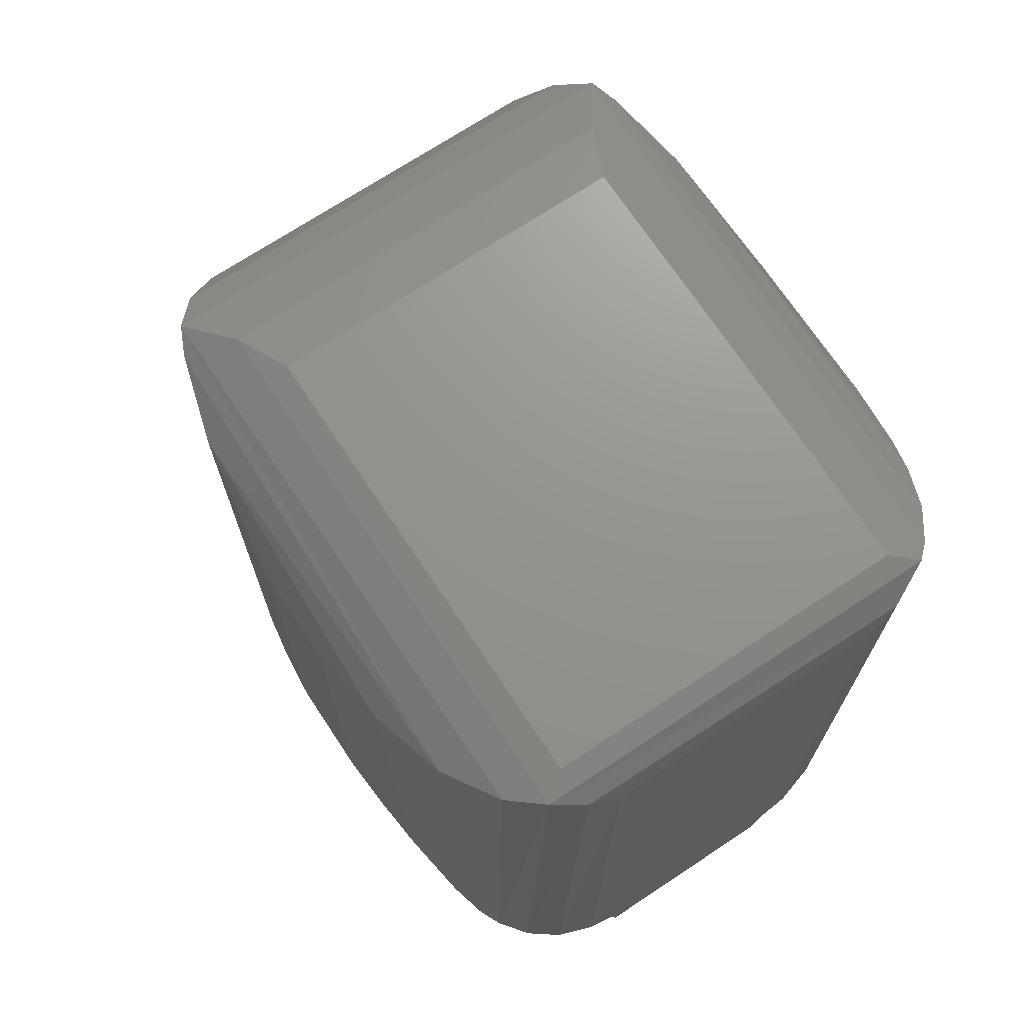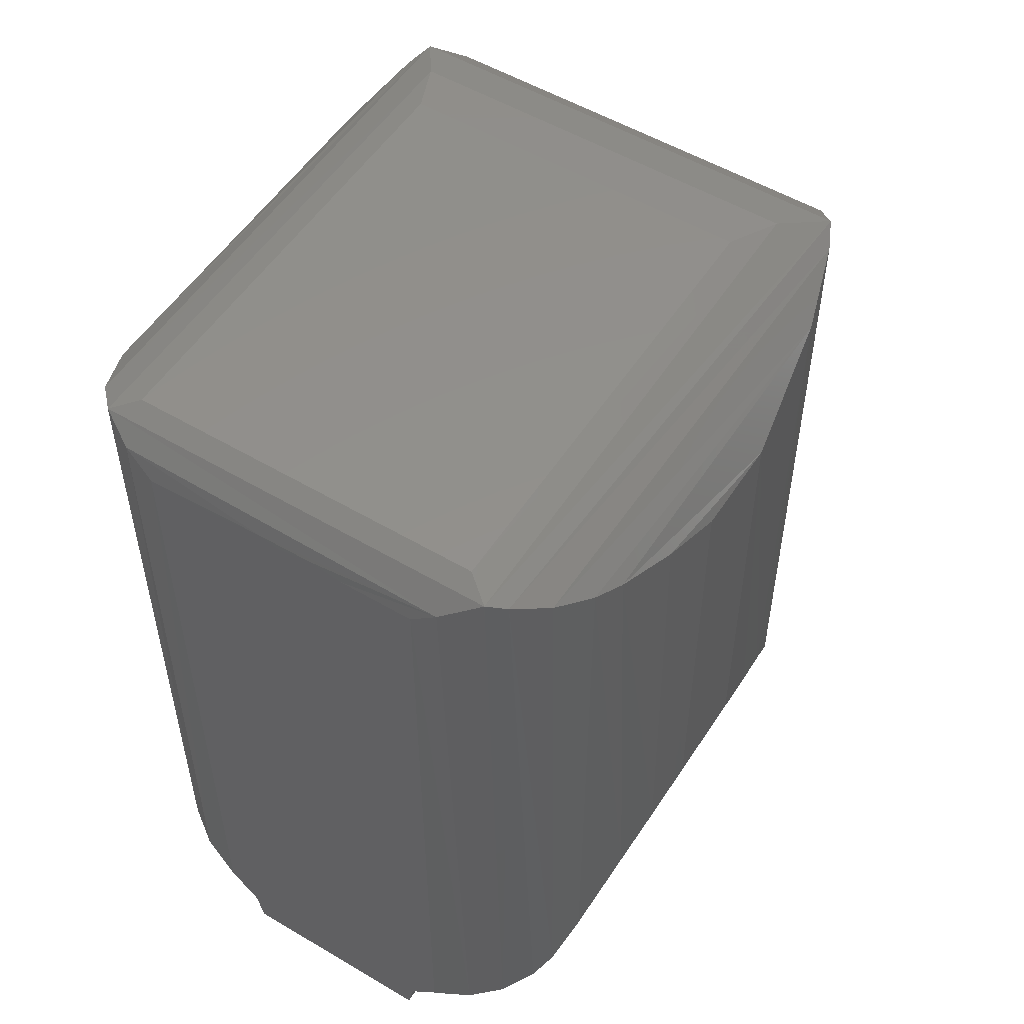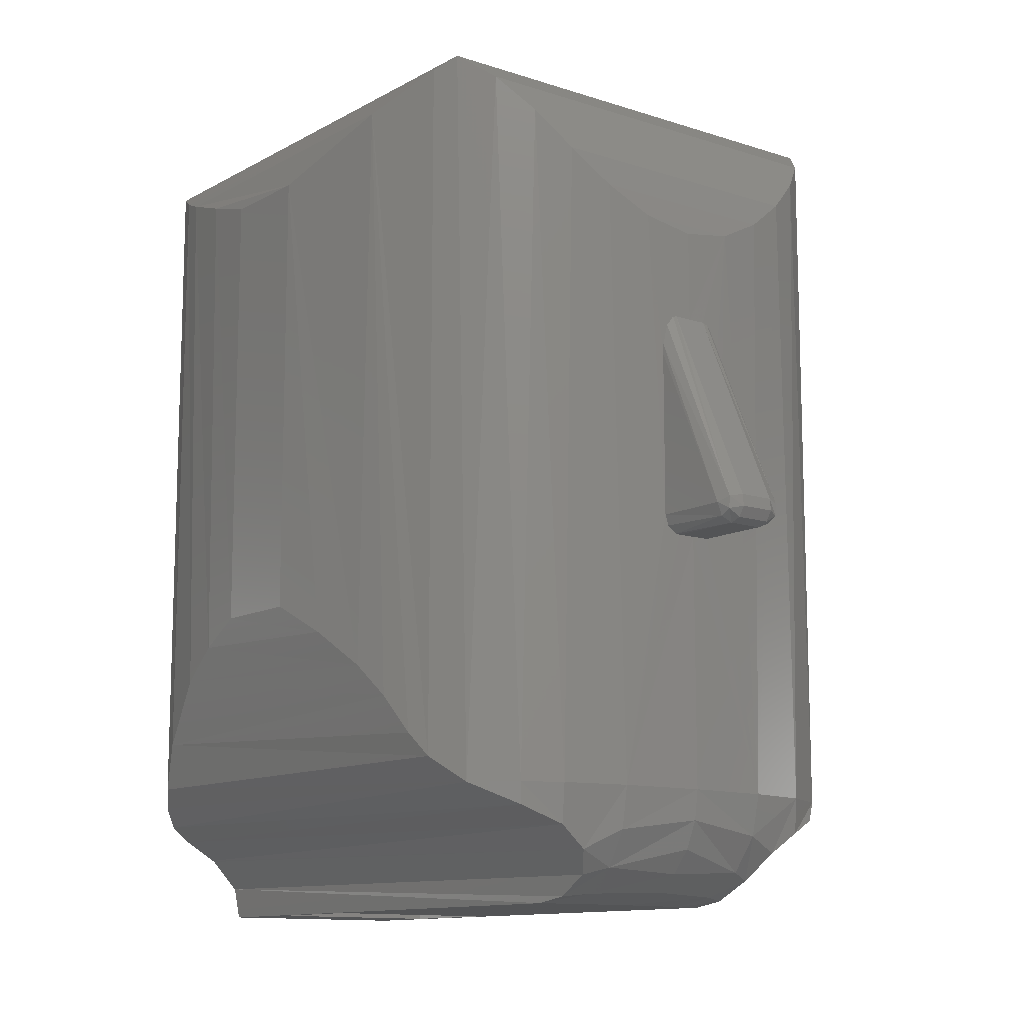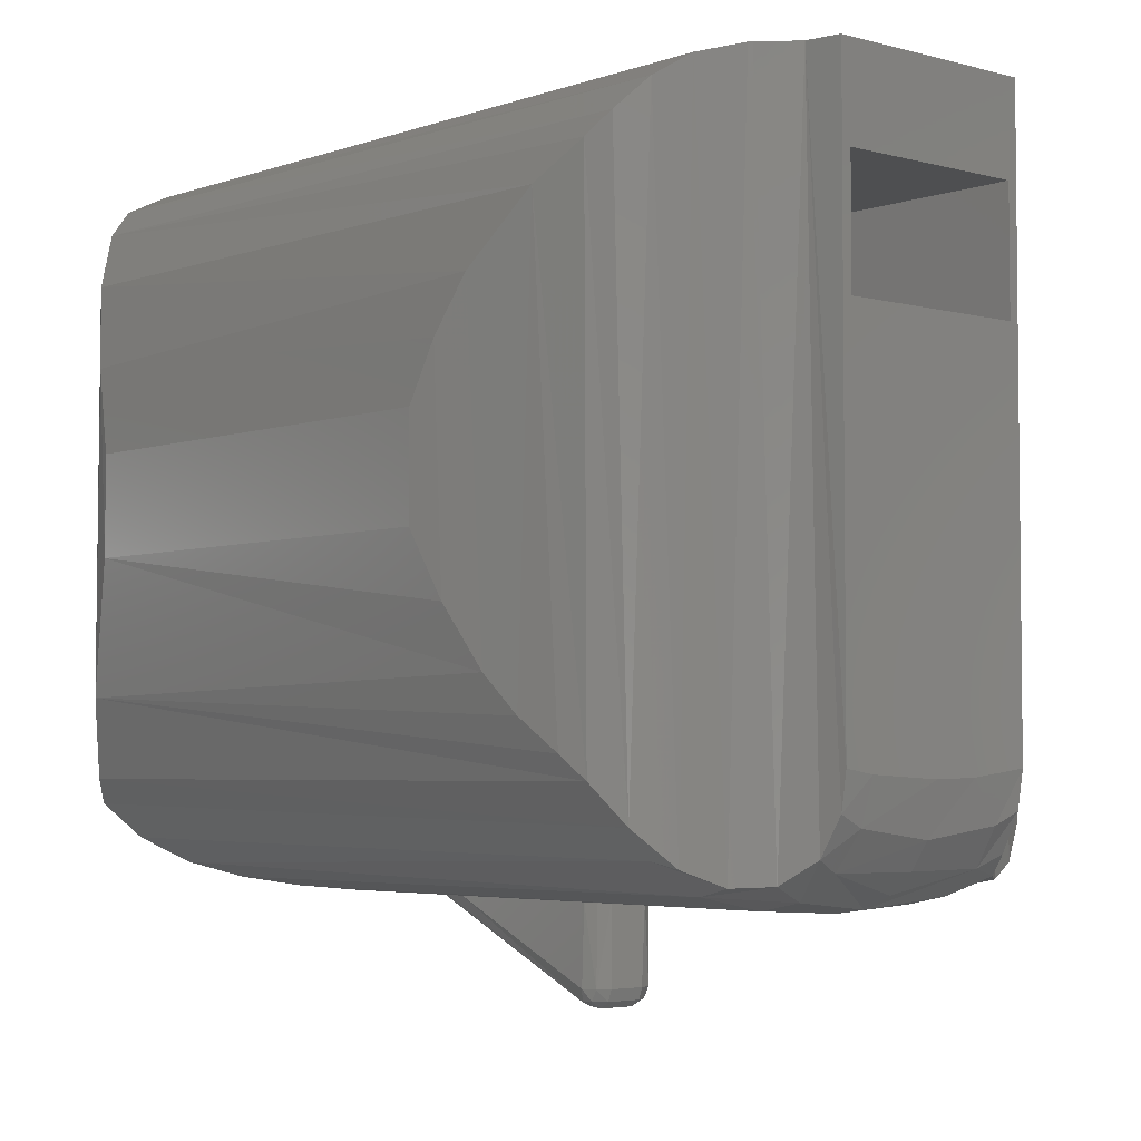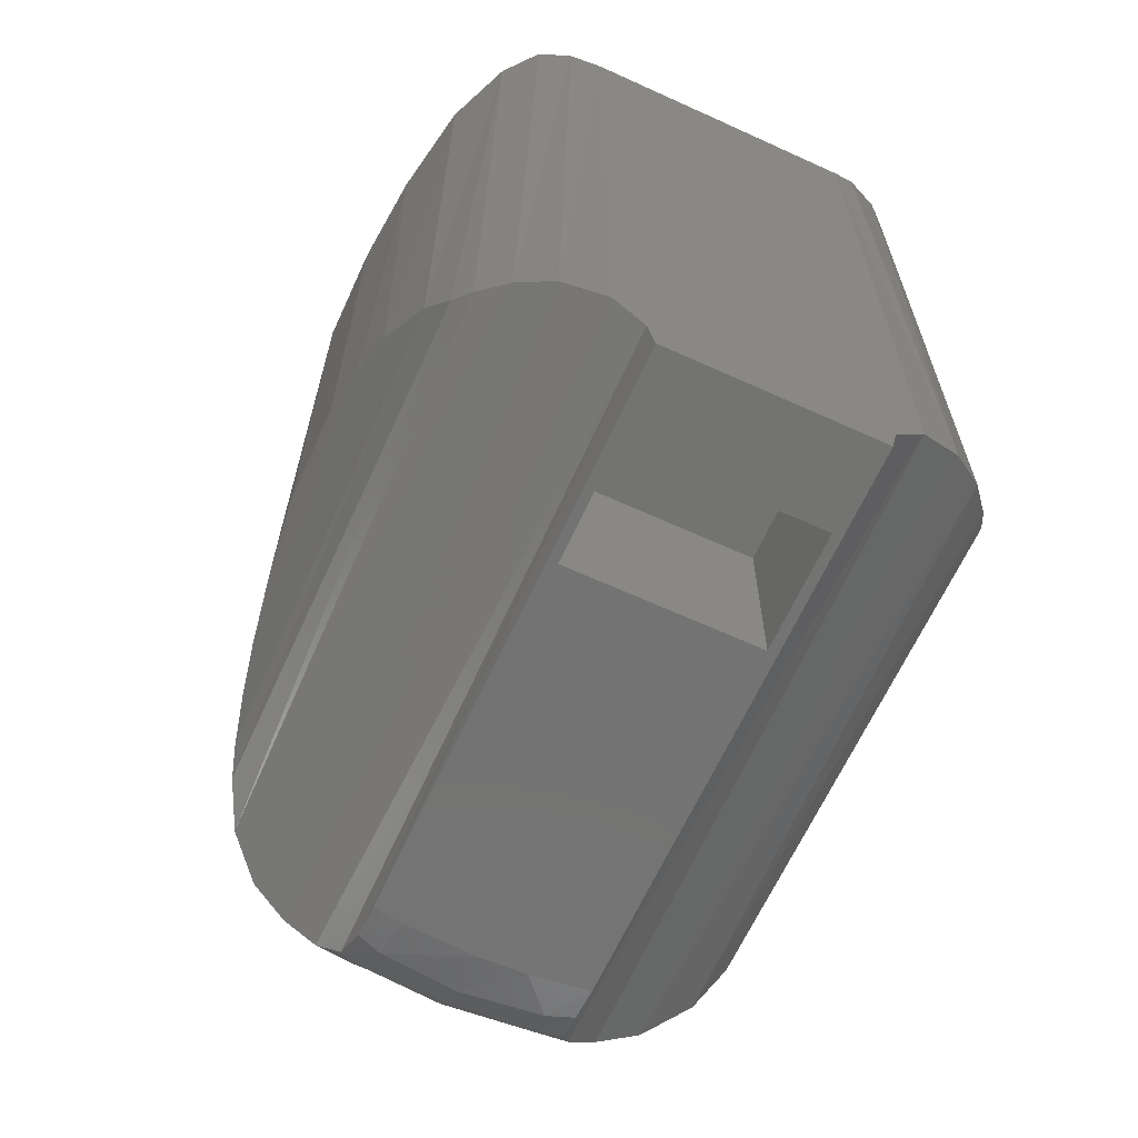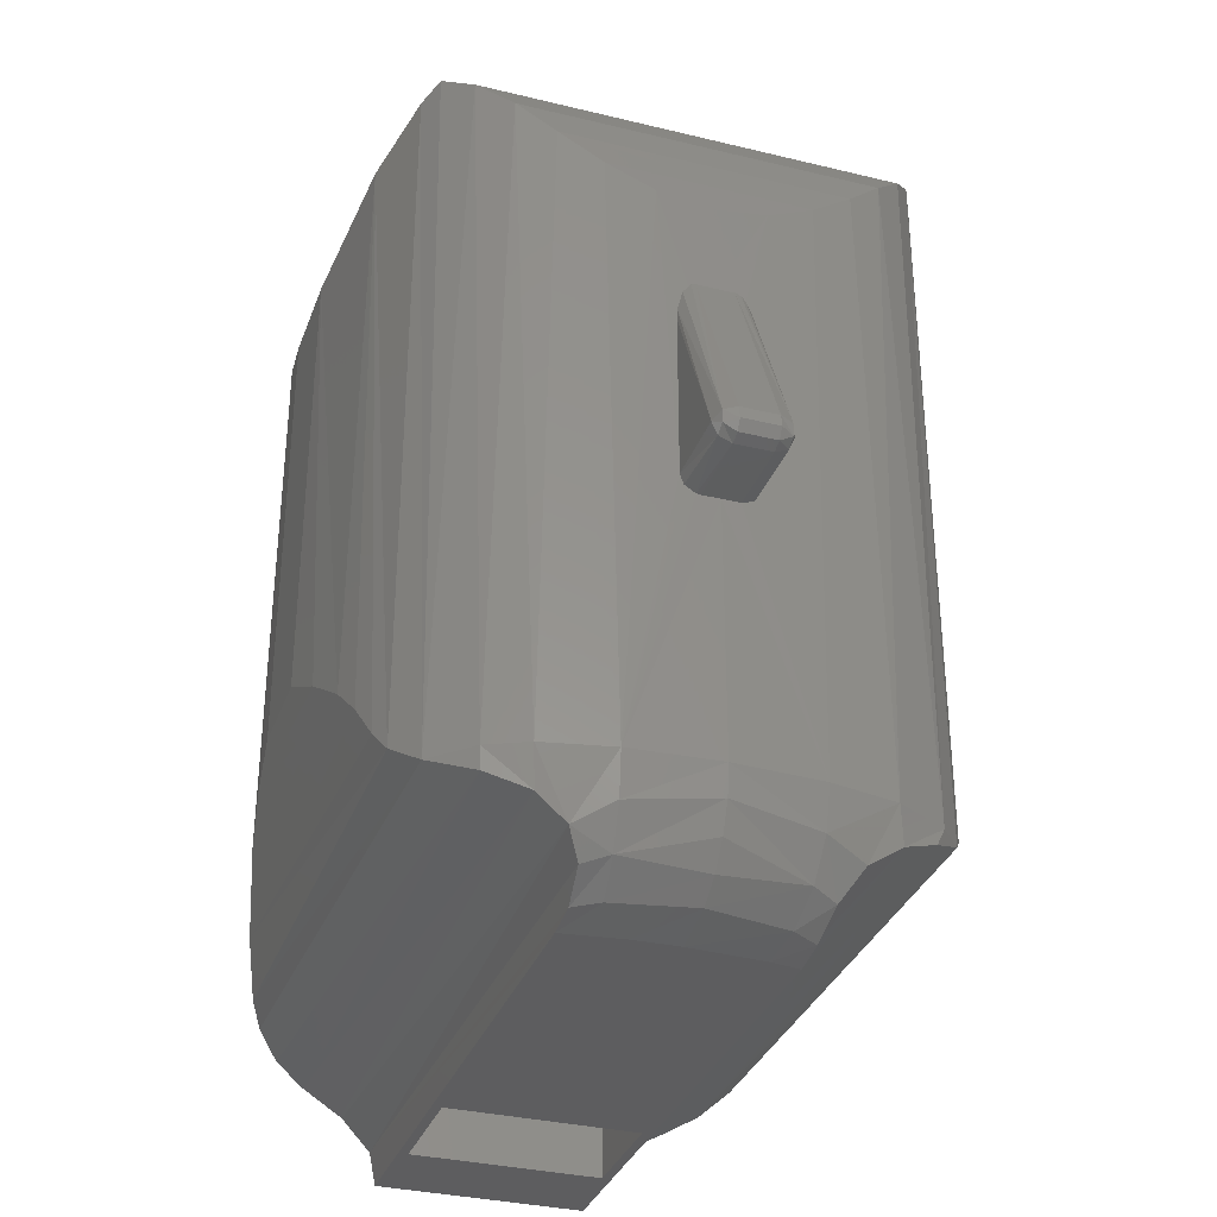
<metadata>
{"format":"stl","ext":"stl","renderer":"f3d","projection":"perspective","resolution":1024,"background":"white","views":[{"elev":71.1,"azim":146.5,"up":"+Z"},{"elev":53.4,"azim":-147.7,"up":"+Z"},{"elev":-11.9,"azim":-37.9,"up":"+Z"},{"elev":-4.0,"azim":138.7,"up":"+Y"},{"elev":-65.0,"azim":155.4,"up":"+Z"},{"elev":-33.2,"azim":-18.5,"up":"+Z"}]}
</metadata>
<code>
# stl→obj: 167 verts, 330 faces
v -1 -33.83 19.89
v 1 -33.83 19.89
v -1 -34.45 20.1
v 1 -34.45 20.1
v -1 -34.8 20.65
v 1 -34.8 20.65
v -1 -34.74 21.3
v 1 -34.74 21.3
v 1 -29.69 32.38
v -0.003757 -29.7 32.36
v -1 -29.69 32.38
v 1 -29.69 19.89
v -0.003757 -29.7 19.89
v -1 -29.69 19.89
v -2 -33.83 20.89
v -2 -29.66 30.03
v -2 -29.66 20.89
v -14.93 -19.63 44.18
v -15.05 -19.09 12.63
v -14.6 -20.99 10.82
v -12.58 -25.7 6
v -10.56 -27.71 6
v -11.61 -26.85 44.91
v -12.97 -25.1 46.37
v -13.64 -23.8 45.78
v -13.66 -23.77 7.42
v -2.942 -29.61 37.94
v -5.545 -29.34 39.26
v -4.798 -29.44 6
v -1.973 -29.66 30.59
v -1.69 -29.67 31.75
v -1.408 -29.68 32.19
v -1.244 -29.69 32.31
v -0.003757 -29.7 37.44
v 1.393e-06 -29.7 6
v -1.234 -29.69 19.92
v -1.812 -29.67 20.31
v -9.847 -28.13 43.01
v -8.452 -28.71 6
v -7.851 -28.89 41.04
v -14.12 -22.61 8.727
v -16 -12.58 16.6
v -15.59 -15.95 14.78
v -16 -12.58 41.69
v -1.707 -34.47 21.18
v -1.707 -33.83 20.18
v -1.707 -34.42 20.51
v 2 -29.66 20.89
v 2 -29.66 30.03
v 2 -33.83 20.89
v 8.447 -28.71 6
v 11.31 -27.13 6
v 9.838 -28.14 43
v 11.6 -26.86 44.91
v 14.6 -20.99 10.82
v 15.05 -19.09 12.63
v 14.93 -19.63 44.18
v 2.935 -29.61 37.93
v 1.037 -29.69 32.38
v 1.331 -29.68 32.26
v 1.568 -29.68 31.98
v 1.804 -29.67 31.45
v 4.794 -29.44 6
v 5.536 -29.34 39.25
v 1.989 -29.66 20.74
v 1.652 -29.68 20.13
v 7.842 -28.89 41.03
v 12.97 -25.1 46.37
v 12.58 -25.7 6
v 13.64 -23.8 45.78
v 13.66 -23.77 7.42
v 14.12 -22.61 8.727
v 16 -12.58 41.69
v 15.59 -15.95 14.78
v 16 -12.58 16.6
v 1.707 -34.47 21.18
v 1.707 -33.83 20.18
v 1.707 -34.42 20.51
v 9.784 5.635 48
v 9.784 -19.43 48
v 11.17 6.698 47.49
v 11.04 -22.31 47.55
v 12.8 5.092 46.51
v 14.44 1.918 44.88
v 15.48 -2.664 43.16
v 16 -7.256 41.69
v 16 -7.256 16.6
v 15.7 -4.282 15.25
v 15.28 -1.504 13.55
v 14.44 1.91 10.09
v 13.71 3.655 7.52
v 13.04 4.767 6.451
v 11.74 6.24 5.417
v 9.472 7.604 46.48
v 10.02 7.379 4.626
v 7.79 8 45.36
v 7.79 8 3.554
v -9.784 -19.43 48
v -9.784 5.635 48
v -11.04 -22.31 47.55
v -11.17 6.698 47.49
v -12.06 5.944 47.02
v -13.43 4.157 45.98
v -14.44 1.918 44.88
v -14.95 0.1081 44.14
v -15.61 -3.593 42.85
v -16 -7.256 41.69
v -0.1136 8 0
v -0.1136 8 45.36
v 0.1136 8 0
v 0.1136 8 45.36
v -1.91 7.952 45.6
v -3.723 8 0
v -3.723 8 45.36
v 3.723 8 45.36
v 3.723 8 0
v 1.185 7.959 45.57
v -5.726 8 -1.11e-16
v -6.092 8 1.787
v -7.696 8 3.492
v -7.79 8 3.554
v -7.79 8 45.36
v -11.74 6.24 5.417
v -13.04 4.767 6.451
v -13.71 3.655 7.52
v -14.44 1.91 10.09
v -15.28 -1.504 13.55
v -15.7 -4.282 15.25
v -16 -7.256 16.6
v -9.117 7.723 46.26
v -10.02 7.379 4.626
v 7.602 8 3.428
v 6.092 8 1.787
v 5.726 8 -2.22e-16
v 4.081 -23.48 0
v 4.054e-05 -23.7 0
v 5.726 -23.23 0
v -5.726 -23.23 0
v -5.2 3.2 0
v -5.2 -3.2 0
v -2.495 -23.63 0
v 5.2 3.2 0
v 5.2 -3.2 0
v -5.915 -27.07 1.37
v -6.684 -28.1 2.635
v -10.48 -27.62 4.813
v -5.724 -25.13 0.2986
v -8.297 -28.34 3.853
v 6.937 -28.21 2.892
v 5.915 -27.07 1.37
v 10.73 -27.47 4.919
v 5.724 -25.13 0.2986
v 8.72 -28.28 4.069
v 4.73 -28.99 3.704
v 1.902e-06 -29.47 4.347
v 4.578 -27.7 1.757
v 3.919e-06 -28.79 2.821
v 8.549e-06 -27.71 1.541
v 4.35 -25.76 0.4567
v 1.696e-05 -26.33 0.6075
v -4.582 -27.7 1.757
v -4.734 -28.99 3.704
v -4.354 -25.76 0.4567
v -5.2 -3.2 10
v 5.2 -3.2 10
v 5.2 3.2 10
v -5.2 3.2 10
f 1 2 3
f 3 2 4
f 3 4 5
f 5 4 6
f 5 6 7
f 7 6 8
f 8 9 7
f 7 9 10
f 7 10 11
f 12 2 13
f 13 2 1
f 13 1 14
f 15 16 17
f 18 19 20
f 21 22 23
f 21 23 24
f 21 24 25
f 21 25 26
f 27 28 29
f 27 29 17
f 27 17 16
f 27 16 30
f 27 30 31
f 27 31 32
f 27 32 33
f 27 33 11
f 27 11 10
f 27 10 34
f 29 35 13
f 29 13 14
f 29 14 36
f 29 36 37
f 29 37 17
f 23 22 38
f 38 22 39
f 38 39 40
f 40 39 29
f 40 29 28
f 20 41 18
f 18 41 26
f 18 26 25
f 42 43 44
f 44 43 19
f 44 19 18
f 7 11 45
f 45 11 33
f 45 33 31
f 31 33 32
f 16 15 30
f 30 15 45
f 30 45 31
f 15 17 46
f 46 17 37
f 46 37 36
f 14 1 36
f 36 1 46
f 15 46 47
f 15 47 45
f 5 45 47
f 7 45 5
f 46 1 47
f 47 1 3
f 47 3 5
f 48 49 50
f 51 52 53
f 53 52 54
f 55 56 57
f 58 34 10
f 58 10 9
f 58 9 59
f 58 59 60
f 58 60 61
f 58 61 62
f 58 62 49
f 58 49 48
f 58 48 63
f 58 63 64
f 63 48 65
f 63 65 66
f 63 66 12
f 63 12 13
f 63 13 35
f 64 63 67
f 67 63 51
f 67 51 53
f 54 52 68
f 68 52 69
f 68 69 70
f 70 69 71
f 70 71 57
f 57 71 72
f 57 72 55
f 57 56 73
f 73 56 74
f 73 74 75
f 76 50 49
f 76 49 62
f 76 62 61
f 76 61 60
f 76 60 59
f 76 59 9
f 76 9 8
f 48 50 65
f 65 50 77
f 65 77 66
f 2 12 77
f 77 12 66
f 50 76 78
f 50 78 77
f 4 77 78
f 2 77 4
f 76 8 78
f 78 8 6
f 78 6 4
f 79 80 81
f 81 80 82
f 81 82 83
f 83 82 68
f 83 68 84
f 84 68 70
f 84 70 57
f 84 57 85
f 85 57 73
f 85 73 86
f 86 87 85
f 85 87 88
f 85 88 89
f 85 89 84
f 84 89 90
f 84 90 83
f 83 90 91
f 83 91 92
f 83 92 81
f 81 92 93
f 81 93 94
f 94 93 95
f 94 95 96
f 96 95 97
f 98 99 100
f 100 99 101
f 100 101 24
f 24 101 102
f 24 102 25
f 25 102 103
f 25 103 18
f 18 103 104
f 18 104 105
f 18 105 44
f 44 105 106
f 44 106 107
f 108 109 110
f 110 109 111
f 109 108 112
f 112 108 113
f 112 113 114
f 115 116 117
f 117 116 110
f 117 110 111
f 113 118 119
f 113 119 120
f 113 120 114
f 121 122 120
f 120 122 114
f 123 124 102
f 102 124 125
f 102 125 103
f 103 125 126
f 103 126 104
f 104 126 127
f 104 127 105
f 105 127 128
f 105 128 106
f 106 128 129
f 106 129 107
f 130 131 101
f 101 131 123
f 101 123 102
f 121 131 122
f 122 131 130
f 97 132 96
f 116 115 96
f 116 96 132
f 116 132 133
f 116 133 134
f 98 80 99
f 99 80 79
f 99 79 101
f 101 79 81
f 101 81 130
f 130 81 94
f 130 94 117
f 117 94 96
f 117 96 115
f 111 109 117
f 117 109 112
f 117 112 130
f 112 114 130
f 130 114 122
f 75 87 73
f 73 87 86
f 80 98 82
f 82 98 100
f 82 100 68
f 68 100 24
f 68 24 54
f 54 24 23
f 54 23 53
f 53 23 38
f 53 38 67
f 67 38 40
f 67 40 64
f 64 40 28
f 64 28 58
f 58 28 27
f 58 27 34
f 129 42 107
f 107 42 44
f 135 136 137
f 138 118 139
f 138 139 140
f 138 140 136
f 138 136 141
f 139 118 113
f 139 113 108
f 139 108 110
f 139 110 116
f 139 116 134
f 139 134 142
f 134 137 142
f 142 137 143
f 137 136 143
f 143 136 140
f 119 144 145
f 123 131 146
f 21 26 125
f 21 125 124
f 21 124 123
f 21 123 146
f 118 138 119
f 119 138 147
f 119 147 144
f 146 131 148
f 148 131 121
f 148 121 145
f 145 121 120
f 145 120 119
f 125 26 126
f 126 26 41
f 126 41 20
f 126 20 127
f 127 20 19
f 127 19 128
f 128 19 43
f 128 43 129
f 129 43 42
f 149 150 133
f 132 149 133
f 69 151 93
f 69 93 92
f 69 92 91
f 69 91 71
f 150 152 133
f 133 152 137
f 133 137 134
f 93 151 95
f 95 151 153
f 95 153 97
f 97 153 149
f 97 149 132
f 55 72 90
f 90 72 71
f 90 71 91
f 89 55 90
f 55 89 56
f 56 89 88
f 56 88 74
f 74 88 87
f 74 87 75
f 153 52 51
f 153 51 149
f 69 52 151
f 52 153 151
f 51 63 154
f 63 35 154
f 154 35 155
f 154 155 156
f 156 155 157
f 156 157 158
f 152 150 159
f 159 150 156
f 159 156 160
f 160 156 158
f 160 136 159
f 159 136 135
f 159 135 152
f 152 135 137
f 156 150 154
f 154 150 149
f 154 149 51
f 161 162 145
f 146 22 21
f 145 144 161
f 161 144 147
f 161 147 163
f 163 147 138
f 163 138 141
f 162 29 145
f 145 29 39
f 145 39 148
f 148 39 22
f 148 22 146
f 158 157 161
f 161 157 155
f 161 155 162
f 162 155 35
f 162 35 29
f 161 163 158
f 158 163 160
f 163 141 160
f 160 141 136
f 164 165 140
f 140 165 143
f 142 143 166
f 166 143 165
f 166 167 142
f 142 167 139
f 140 139 164
f 164 139 167
f 167 166 164
f 164 166 165

</code>
